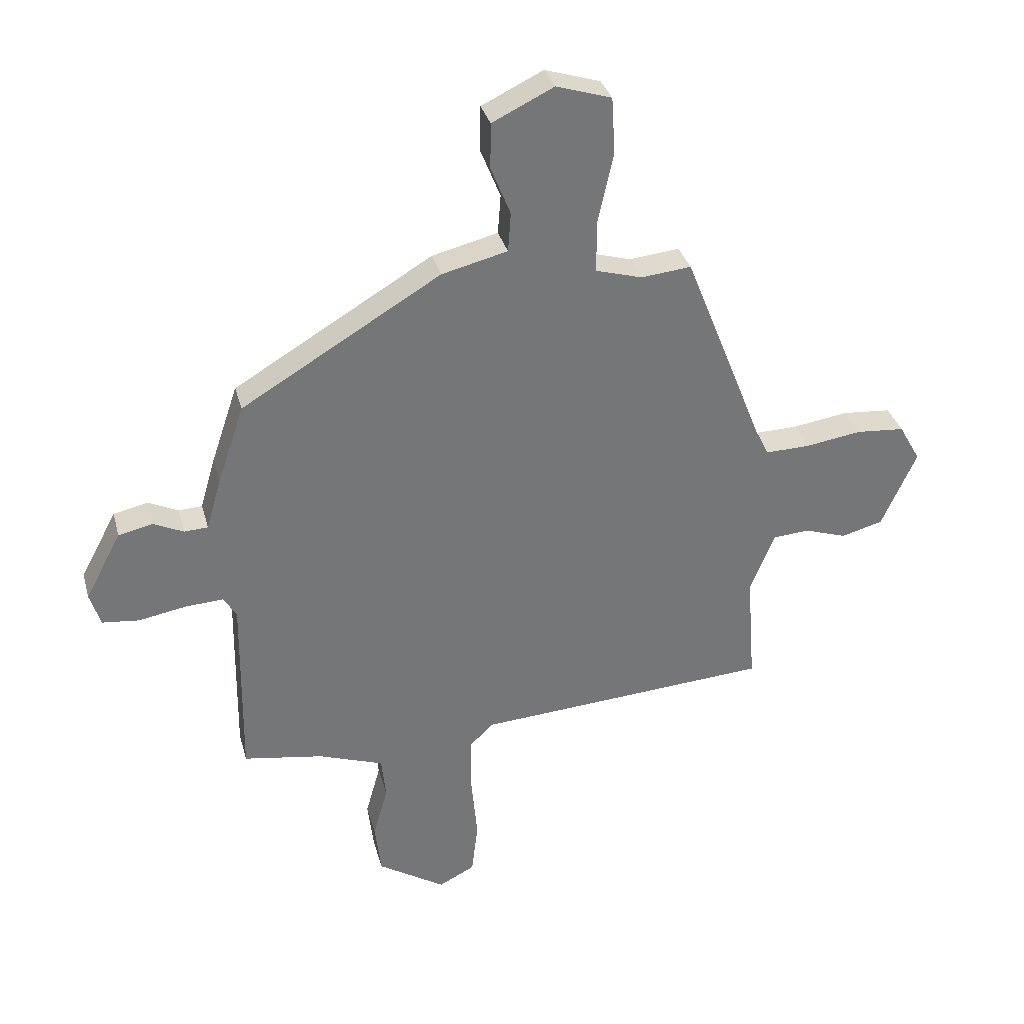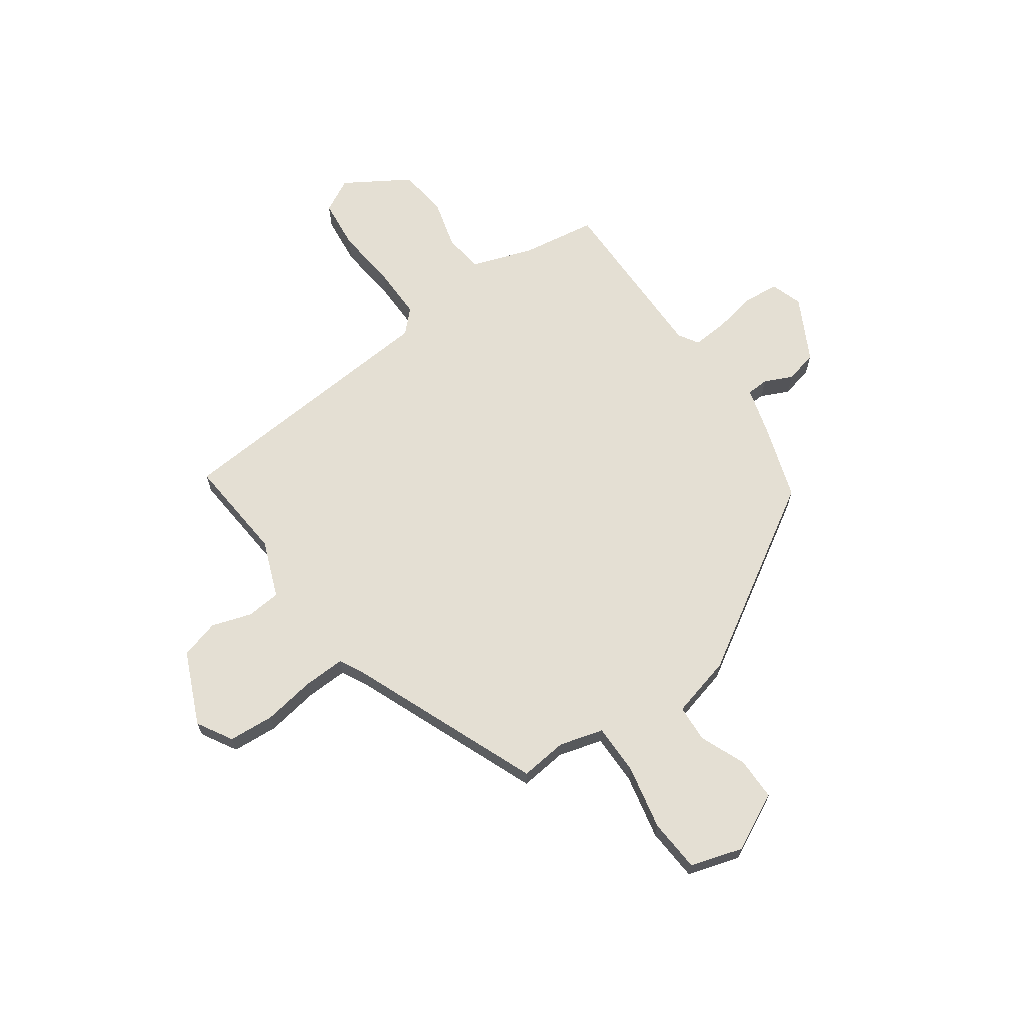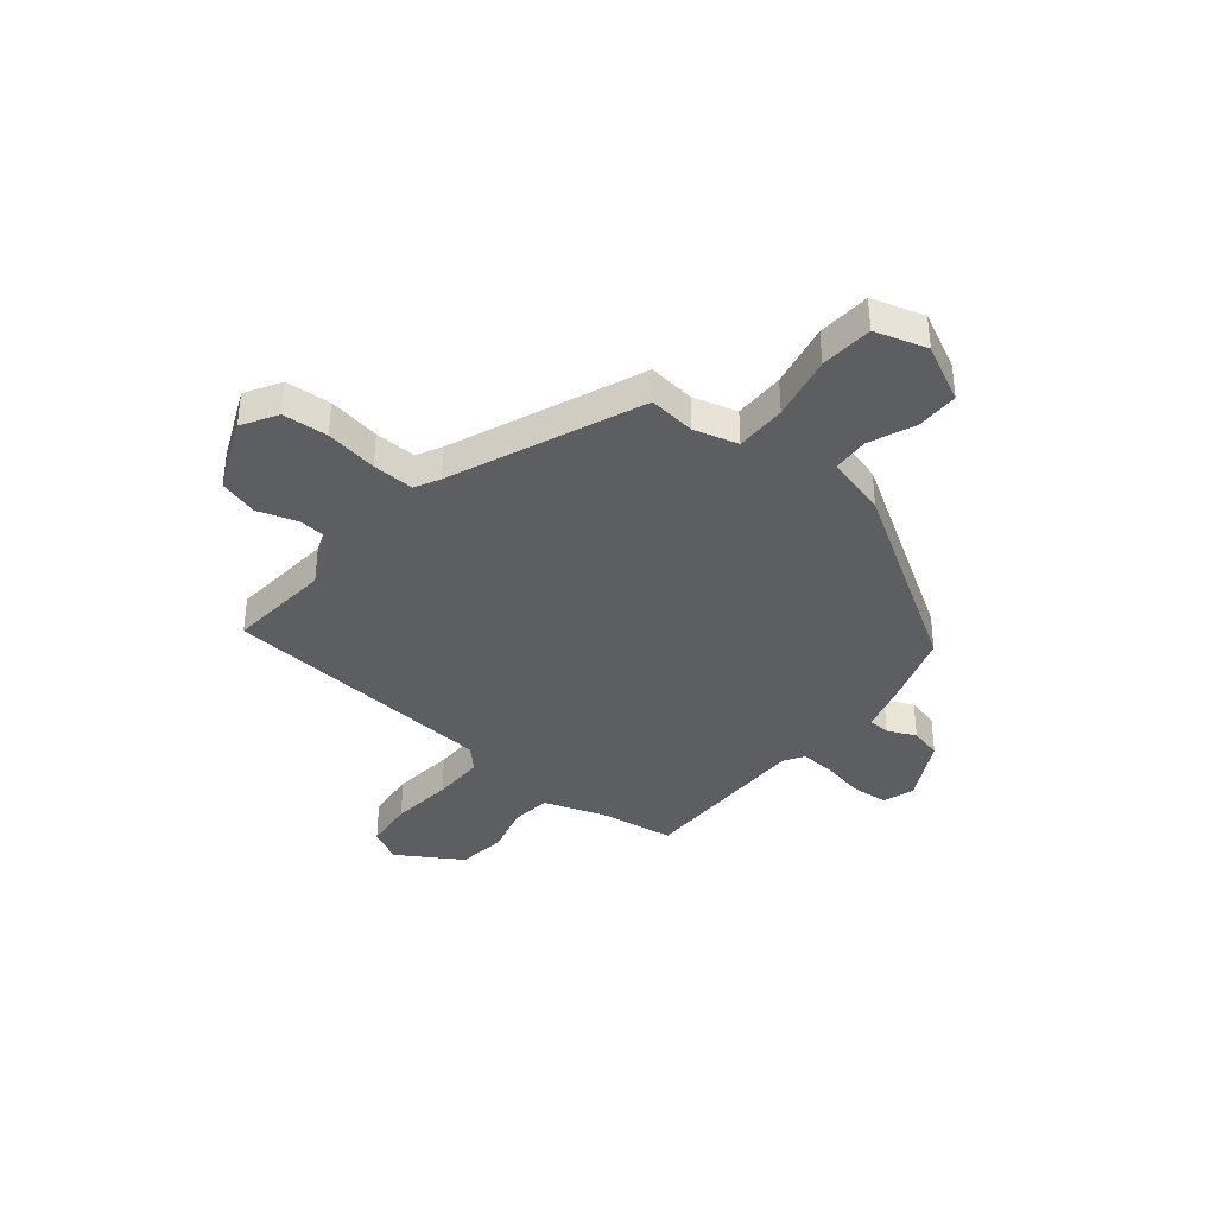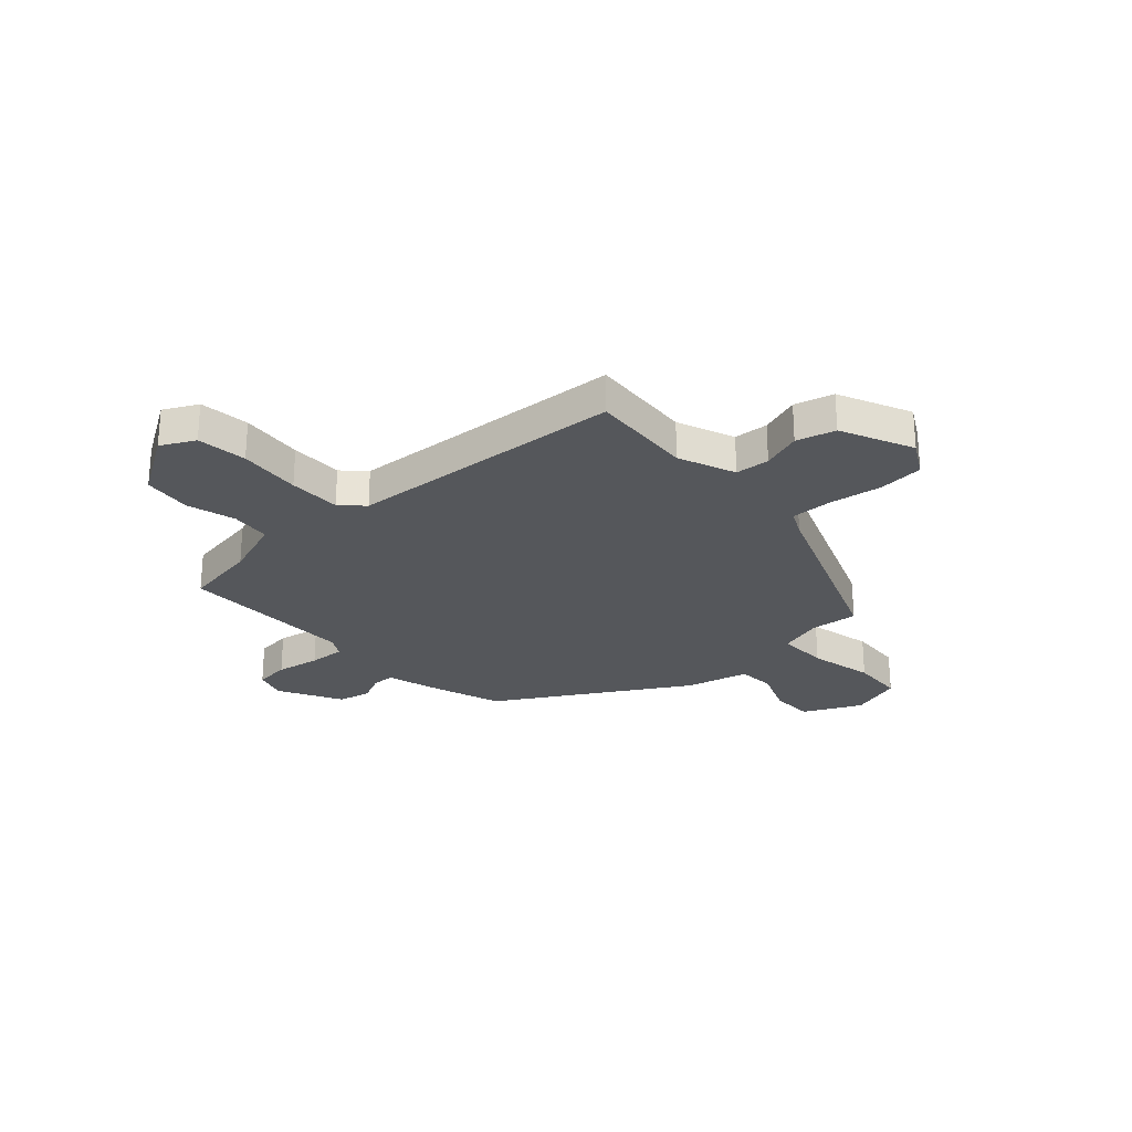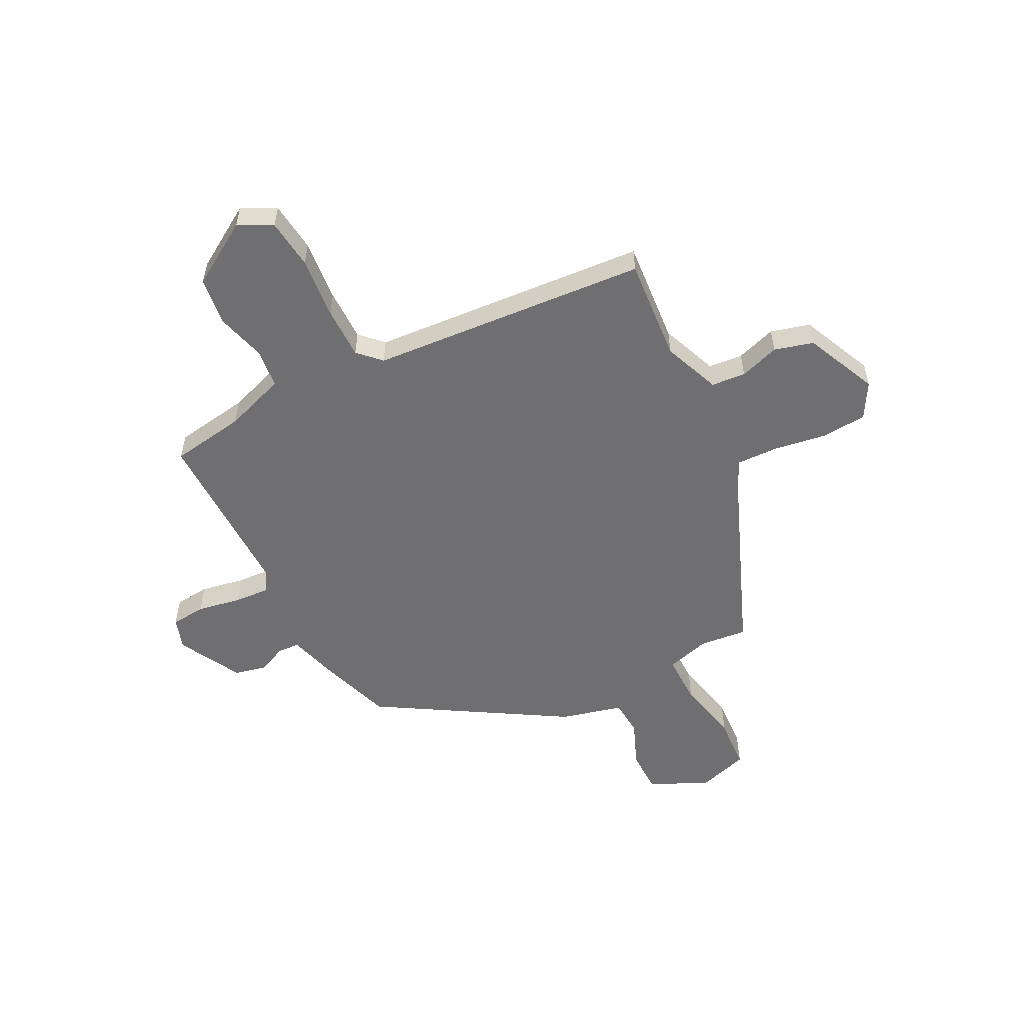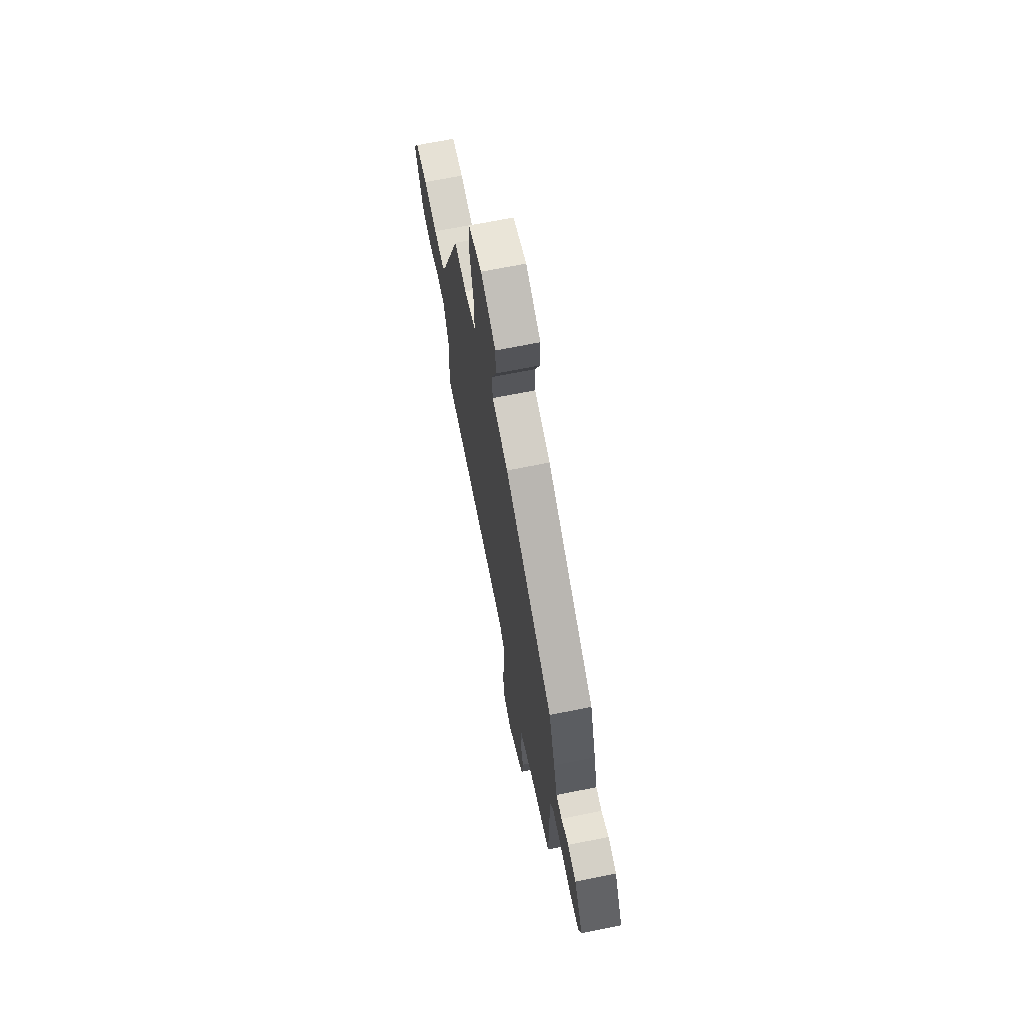
<metadata>
{"format":"obj","ext":"obj","renderer":"f3d","projection":"perspective","resolution":1024,"background":"white","views":[{"elev":33.5,"azim":165.5,"up":"+Z"},{"elev":66.6,"azim":-35.8,"up":"+Y"},{"elev":-37.9,"azim":-39.9,"up":"+Y"},{"elev":-26.6,"azim":-137.6,"up":"+Y"},{"elev":-54.7,"azim":-153.3,"up":"+Y"},{"elev":68.3,"azim":78.6,"up":"+Z"}]}
</metadata>
<code>
v 0.488 0.07 -0.448
v 0.347 0.07 -0.471
v 0.231 0.07 -0.512
v 0.223 0.07 -0.587
v 0.249 0.07 -0.68
v 0.238 0.07 -0.772
v 0.118 0.07 -0.848
v 0.054 0.07 -0.815
v 0.043 0.07 -0.72
v 0.054 0.07 -0.602
v 0.054 0.07 -0.503
v 0.013 0.07 -0.462
v -0.513 0.07 -0.426
v -0.498 0.07 -0.229
v -0.541 0.07 -0.121
v -0.606 0.07 -0.116
v -0.681 0.07 -0.141
v -0.755 0.07 -0.121
v -0.817 0.07 0.016
v -0.779 0.07 0.083
v -0.693 0.07 0.09
v -0.594 0.07 0.075
v -0.515 0.07 0.073
v -0.491 0.07 0.121
v -0.349 0.07 0.48
v -0.26 0.07 0.471
v -0.177 0.07 0.495
v -0.178 0.07 0.591
v -0.205 0.07 0.713
v -0.199 0.07 0.813
v -0.101 0.07 0.844
v 0.008 0.07 0.791
v 0.009 0.07 0.71
v -0.026 0.07 0.623
v -0.021 0.07 0.553
v 0.096 0.07 0.524
v 0.449 0.07 0.313
v 0.496 0.07 0.174
v 0.523 0.07 0.081
v 0.565 0.07 0.079
v 0.618 0.07 0.104
v 0.679 0.07 0.09
v 0.743 0.07 -0.029
v 0.724 0.07 -0.089
v 0.658 0.07 -0.096
v 0.575 0.07 -0.081
v 0.507 0.07 -0.077
v 0.484 0.07 -0.115
v 0.488 0 -0.448
v 0.347 0 -0.471
v 0.231 0 -0.512
v 0.223 0 -0.587
v 0.249 0 -0.68
v 0.238 0 -0.772
v 0.118 0 -0.848
v 0.054 0 -0.815
v 0.043 0 -0.72
v 0.054 0 -0.602
v 0.054 0 -0.503
v 0.013 0 -0.462
v -0.513 0 -0.426
v -0.498 0 -0.229
v -0.541 0 -0.121
v -0.606 0 -0.116
v -0.681 0 -0.141
v -0.755 0 -0.121
v -0.817 0 0.016
v -0.779 0 0.083
v -0.693 0 0.09
v -0.594 0 0.075
v -0.515 0 0.073
v -0.491 0 0.121
v -0.349 0 0.48
v -0.26 0 0.471
v -0.177 0 0.495
v -0.178 0 0.591
v -0.205 0 0.713
v -0.199 0 0.813
v -0.101 0 0.844
v 0.008 0 0.791
v 0.009 0 0.71
v -0.026 0 0.623
v -0.021 0 0.553
v 0.096 0 0.524
v 0.449 0 0.313
v 0.496 0 0.174
v 0.523 0 0.081
v 0.565 0 0.079
v 0.618 0 0.104
v 0.679 0 0.09
v 0.743 0 -0.029
v 0.724 0 -0.089
v 0.658 0 -0.096
v 0.575 0 -0.081
v 0.507 0 -0.077
v 0.484 0 -0.115
f 43 44 45 46
f 43 46 47
f 40 41 42 43
f 39 40 43 47
f 38 39 47 48
f 35 36 37 38
f 31 32 33 34
f 31 34 35
f 28 29 30 31
f 27 28 31 35
f 24 25 26
f 23 24 26 27
f 19 20 21 22
f 19 22 23
f 16 17 18 19
f 15 16 19 23
f 14 15 23 27
f 12 13 14 27
f 7 8 9 10
f 7 10 11
f 4 5 6 7
f 3 4 7 11
f 2 3 11 12
f 48 1 2 12
f 35 38 48
f 12 27 35 48
f 94 93 92 91
f 95 94 91
f 91 90 89 88
f 95 91 88 87
f 96 95 87 86
f 86 85 84 83
f 82 81 80 79
f 83 82 79
f 79 78 77 76
f 83 79 76 75
f 74 73 72
f 75 74 72 71
f 70 69 68 67
f 71 70 67
f 67 66 65 64
f 71 67 64 63
f 75 71 63 62
f 75 62 61 60
f 58 57 56 55
f 59 58 55
f 55 54 53 52
f 59 55 52 51
f 60 59 51 50
f 60 50 49 96
f 96 86 83
f 96 83 75 60
f 1 49 50 2
f 2 50 51 3
f 3 51 52 4
f 4 52 53 5
f 5 53 54 6
f 6 54 55 7
f 7 55 56 8
f 8 56 57 9
f 9 57 58 10
f 10 58 59 11
f 11 59 60 12
f 12 60 61 13
f 13 61 62 14
f 14 62 63 15
f 15 63 64 16
f 16 64 65 17
f 17 65 66 18
f 18 66 67 19
f 19 67 68 20
f 20 68 69 21
f 21 69 70 22
f 22 70 71 23
f 23 71 72 24
f 24 72 73 25
f 25 73 74 26
f 26 74 75 27
f 27 75 76 28
f 28 76 77 29
f 29 77 78 30
f 30 78 79 31
f 31 79 80 32
f 32 80 81 33
f 33 81 82 34
f 34 82 83 35
f 35 83 84 36
f 36 84 85 37
f 37 85 86 38
f 38 86 87 39
f 39 87 88 40
f 40 88 89 41
f 41 89 90 42
f 42 90 91 43
f 43 91 92 44
f 44 92 93 45
f 45 93 94 46
f 46 94 95 47
f 47 95 96 48
f 48 96 49 1

</code>
